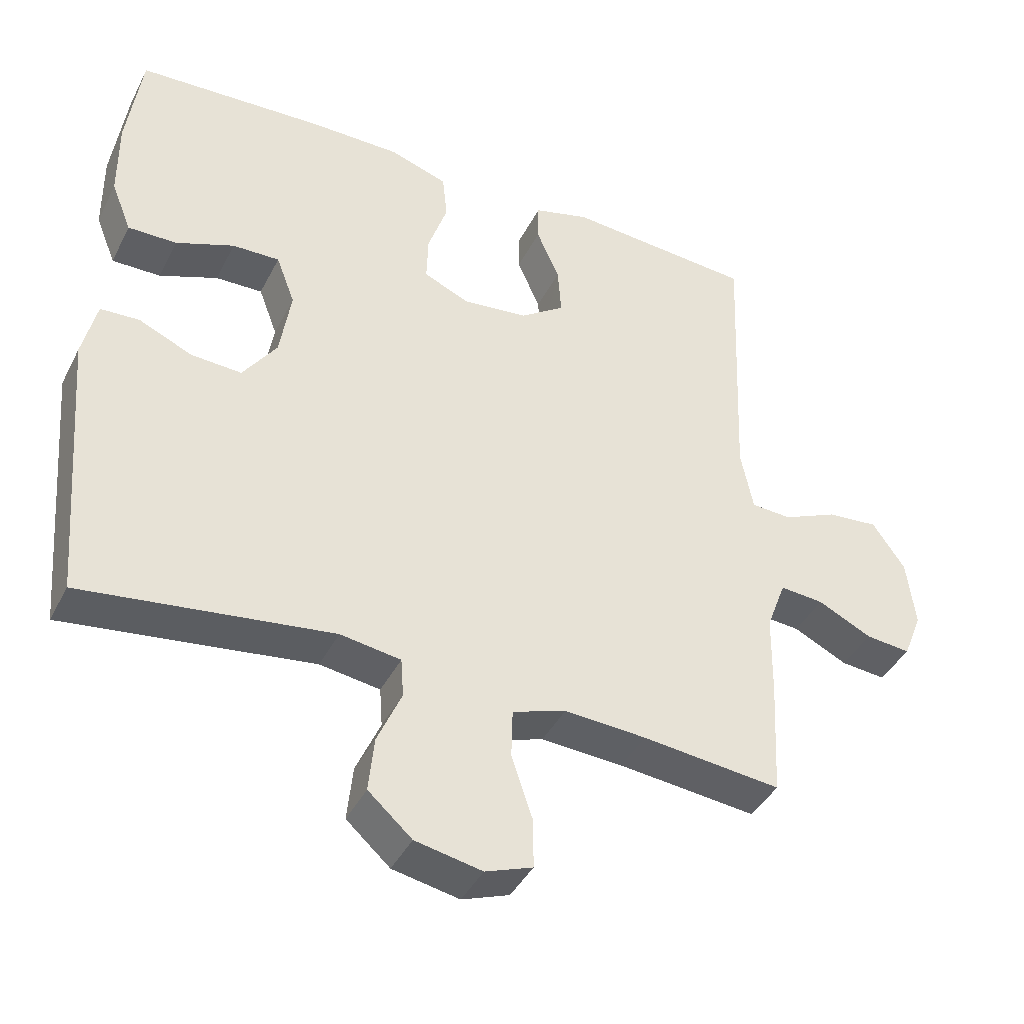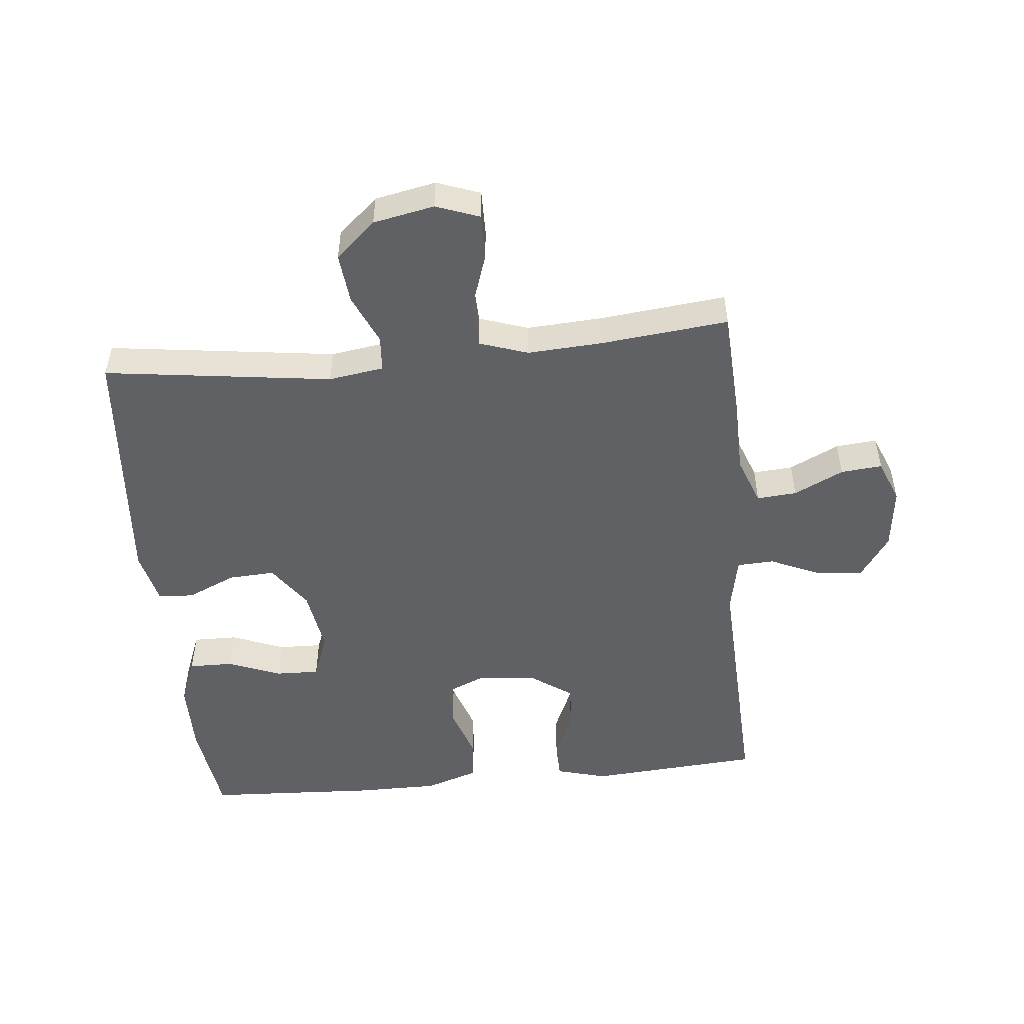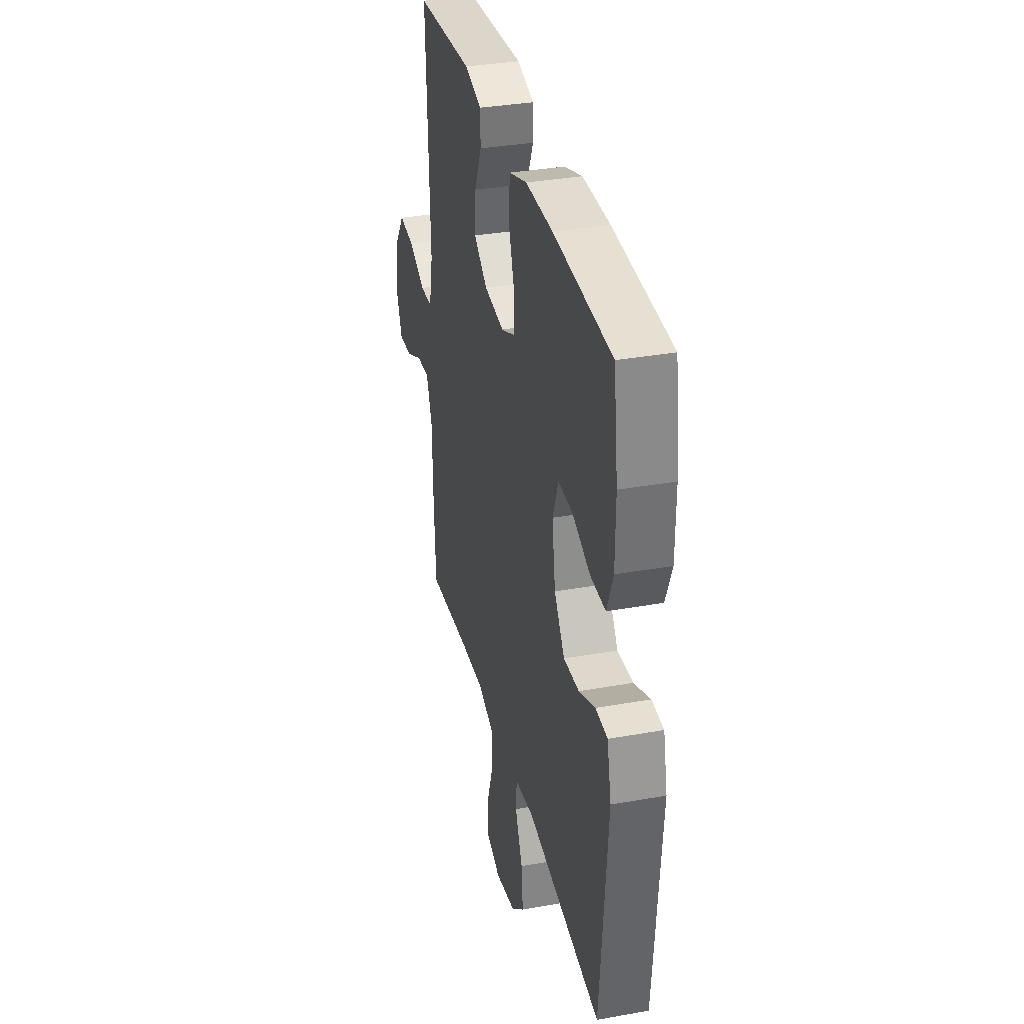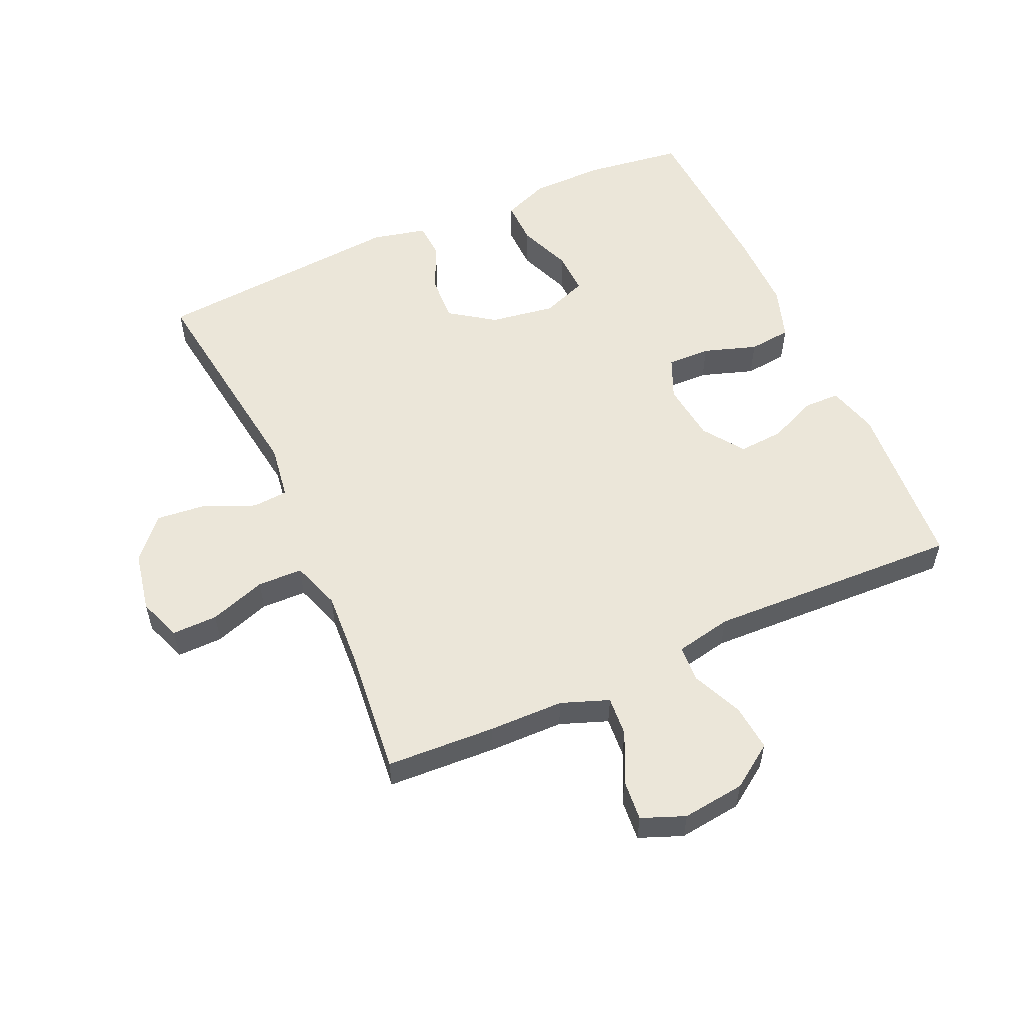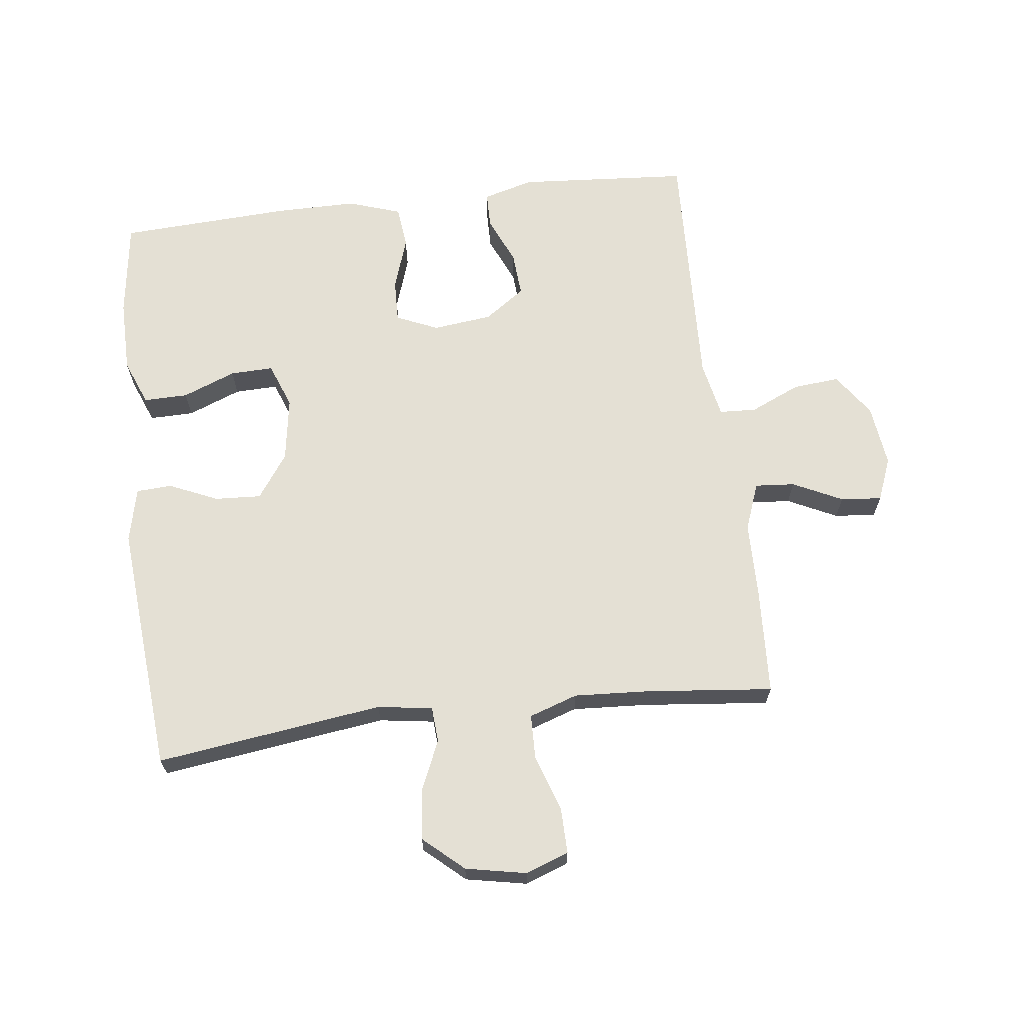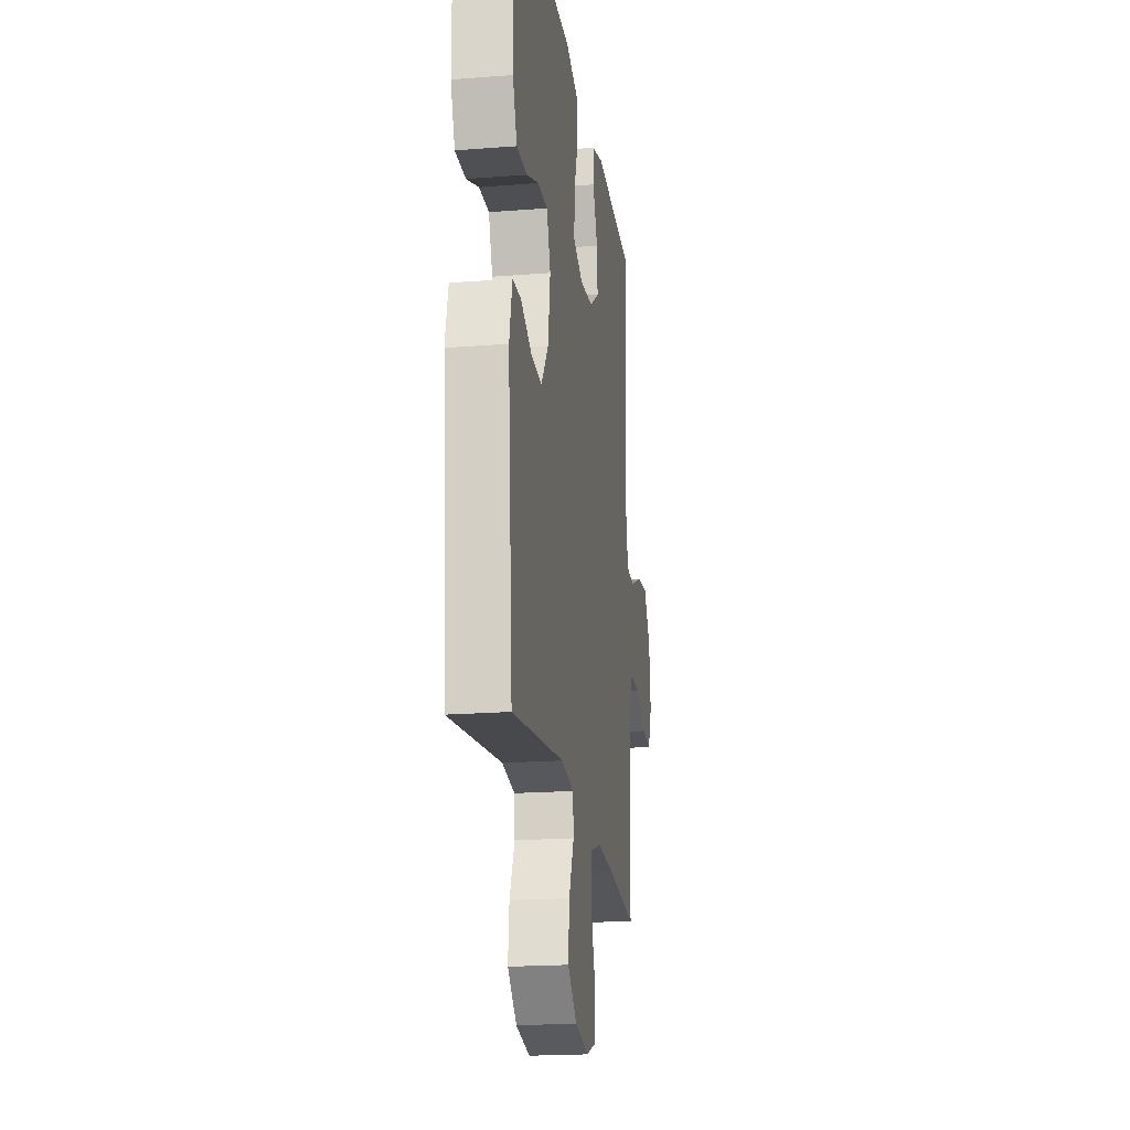
<metadata>
{"format":"obj","ext":"obj","renderer":"f3d","projection":"perspective","resolution":1024,"background":"white","views":[{"elev":-41.3,"azim":154.8,"up":"+Z"},{"elev":-50.4,"azim":-174.3,"up":"+Y"},{"elev":34.5,"azim":76.5,"up":"+Z"},{"elev":55.4,"azim":-114.3,"up":"+Y"},{"elev":66.1,"azim":173.0,"up":"+Y"},{"elev":-19.8,"azim":98.3,"up":"+Z"}]}
</metadata>
<code>
v -0.5 0.07 0.5
v -0.229 0.07 0.52
v -0.149 0.07 0.498
v -0.148 0.07 0.441
v -0.181 0.07 0.365
v -0.186 0.07 0.294
v -0.122 0.07 0.249
v -0.028 0.07 0.238
v 0.038 0.07 0.267
v 0.036 0.07 0.335
v 0.008 0.07 0.419
v 0.015 0.07 0.486
v 0.099 0.07 0.514
v 0.227 0.07 0.514
v 0.5 0.07 0.5
v 0.521 0.07 0.346
v 0.52 0.07 0.23
v 0.491 0.07 0.157
v 0.421 0.07 0.158
v 0.337 0.07 0.191
v 0.269 0.07 0.193
v 0.242 0.07 0.121
v 0.258 0.07 0.019
v 0.307 0.07 -0.051
v 0.38 0.07 -0.047
v 0.457 0.07 -0.013
v 0.513 0.07 -0.016
v 0.533 0.07 -0.102
v 0.5 0.07 -0.5
v 0.142 0.07 -0.452
v 0.055 0.07 -0.465
v 0.051 0.07 -0.521
v 0.086 0.07 -0.601
v 0.094 0.07 -0.68
v 0.031 0.07 -0.736
v -0.065 0.07 -0.755
v -0.133 0.07 -0.73
v -0.132 0.07 -0.658
v -0.102 0.07 -0.569
v -0.104 0.07 -0.498
v -0.181 0.07 -0.472
v -0.299 0.07 -0.479
v -0.5 0.07 -0.5
v -0.509 0.07 -0.329
v -0.511 0.07 -0.21
v -0.539 0.07 -0.135
v -0.602 0.07 -0.14
v -0.68 0.07 -0.178
v -0.745 0.07 -0.184
v -0.772 0.07 -0.116
v -0.76 0.07 -0.017
v -0.713 0.07 0.051
v -0.639 0.07 0.044
v -0.56 0.07 0.009
v -0.502 0.07 0.012
v -0.484 0.07 0.101
v -0.5 0 0.5
v -0.229 0 0.52
v -0.149 0 0.498
v -0.148 0 0.441
v -0.181 0 0.365
v -0.186 0 0.294
v -0.122 0 0.249
v -0.028 0 0.238
v 0.038 0 0.267
v 0.036 0 0.335
v 0.008 0 0.419
v 0.015 0 0.486
v 0.099 0 0.514
v 0.227 0 0.514
v 0.5 0 0.5
v 0.521 0 0.346
v 0.52 0 0.23
v 0.491 0 0.157
v 0.421 0 0.158
v 0.337 0 0.191
v 0.269 0 0.193
v 0.242 0 0.121
v 0.258 0 0.019
v 0.307 0 -0.051
v 0.38 0 -0.047
v 0.457 0 -0.013
v 0.513 0 -0.016
v 0.533 0 -0.102
v 0.5 0 -0.5
v 0.142 0 -0.452
v 0.055 0 -0.465
v 0.051 0 -0.521
v 0.086 0 -0.601
v 0.094 0 -0.68
v 0.031 0 -0.736
v -0.065 0 -0.755
v -0.133 0 -0.73
v -0.132 0 -0.658
v -0.102 0 -0.569
v -0.104 0 -0.498
v -0.181 0 -0.472
v -0.299 0 -0.479
v -0.5 0 -0.5
v -0.509 0 -0.329
v -0.511 0 -0.21
v -0.539 0 -0.135
v -0.602 0 -0.14
v -0.68 0 -0.178
v -0.745 0 -0.184
v -0.772 0 -0.116
v -0.76 0 -0.017
v -0.713 0 0.051
v -0.639 0 0.044
v -0.56 0 0.009
v -0.502 0 0.012
v -0.484 0 0.101
f 51 52 53 54
f 51 54 55
f 50 51 55
f 47 48 49 50
f 46 47 50 55
f 45 46 55
f 42 43 44 45
f 41 42 45 55
f 40 41 55 56
f 36 37 38 39
f 36 39 40
f 35 36 40
f 32 33 34 35
f 31 32 35 40
f 27 28 29 30
f 25 26 27 30
f 24 25 30 31
f 23 24 31 40
f 17 18 19 20
f 17 20 21
f 16 17 21
f 15 16 21
f 14 15 21
f 13 14 21 22
f 10 11 12 13
f 9 10 13 22
f 2 3 4 5
f 2 5 6
f 1 2 6
f 56 1 6 7
f 8 9 22 23
f 23 40 56
f 7 8 23 56
f 110 109 108 107
f 111 110 107
f 111 107 106
f 106 105 104 103
f 111 106 103 102
f 111 102 101
f 101 100 99 98
f 111 101 98 97
f 112 111 97 96
f 95 94 93 92
f 96 95 92
f 96 92 91
f 91 90 89 88
f 96 91 88 87
f 86 85 84 83
f 86 83 82 81
f 87 86 81 80
f 96 87 80 79
f 76 75 74 73
f 77 76 73
f 77 73 72
f 77 72 71
f 77 71 70
f 78 77 70 69
f 69 68 67 66
f 78 69 66 65
f 61 60 59 58
f 62 61 58
f 62 58 57
f 63 62 57 112
f 79 78 65 64
f 112 96 79
f 112 79 64 63
f 1 57 58 2
f 2 58 59 3
f 3 59 60 4
f 4 60 61 5
f 5 61 62 6
f 6 62 63 7
f 7 63 64 8
f 8 64 65 9
f 9 65 66 10
f 10 66 67 11
f 11 67 68 12
f 12 68 69 13
f 13 69 70 14
f 14 70 71 15
f 15 71 72 16
f 16 72 73 17
f 17 73 74 18
f 18 74 75 19
f 19 75 76 20
f 20 76 77 21
f 21 77 78 22
f 22 78 79 23
f 23 79 80 24
f 24 80 81 25
f 25 81 82 26
f 26 82 83 27
f 27 83 84 28
f 28 84 85 29
f 29 85 86 30
f 30 86 87 31
f 31 87 88 32
f 32 88 89 33
f 33 89 90 34
f 34 90 91 35
f 35 91 92 36
f 36 92 93 37
f 37 93 94 38
f 38 94 95 39
f 39 95 96 40
f 40 96 97 41
f 41 97 98 42
f 42 98 99 43
f 43 99 100 44
f 44 100 101 45
f 45 101 102 46
f 46 102 103 47
f 47 103 104 48
f 48 104 105 49
f 49 105 106 50
f 50 106 107 51
f 51 107 108 52
f 52 108 109 53
f 53 109 110 54
f 54 110 111 55
f 55 111 112 56
f 56 112 57 1

</code>
